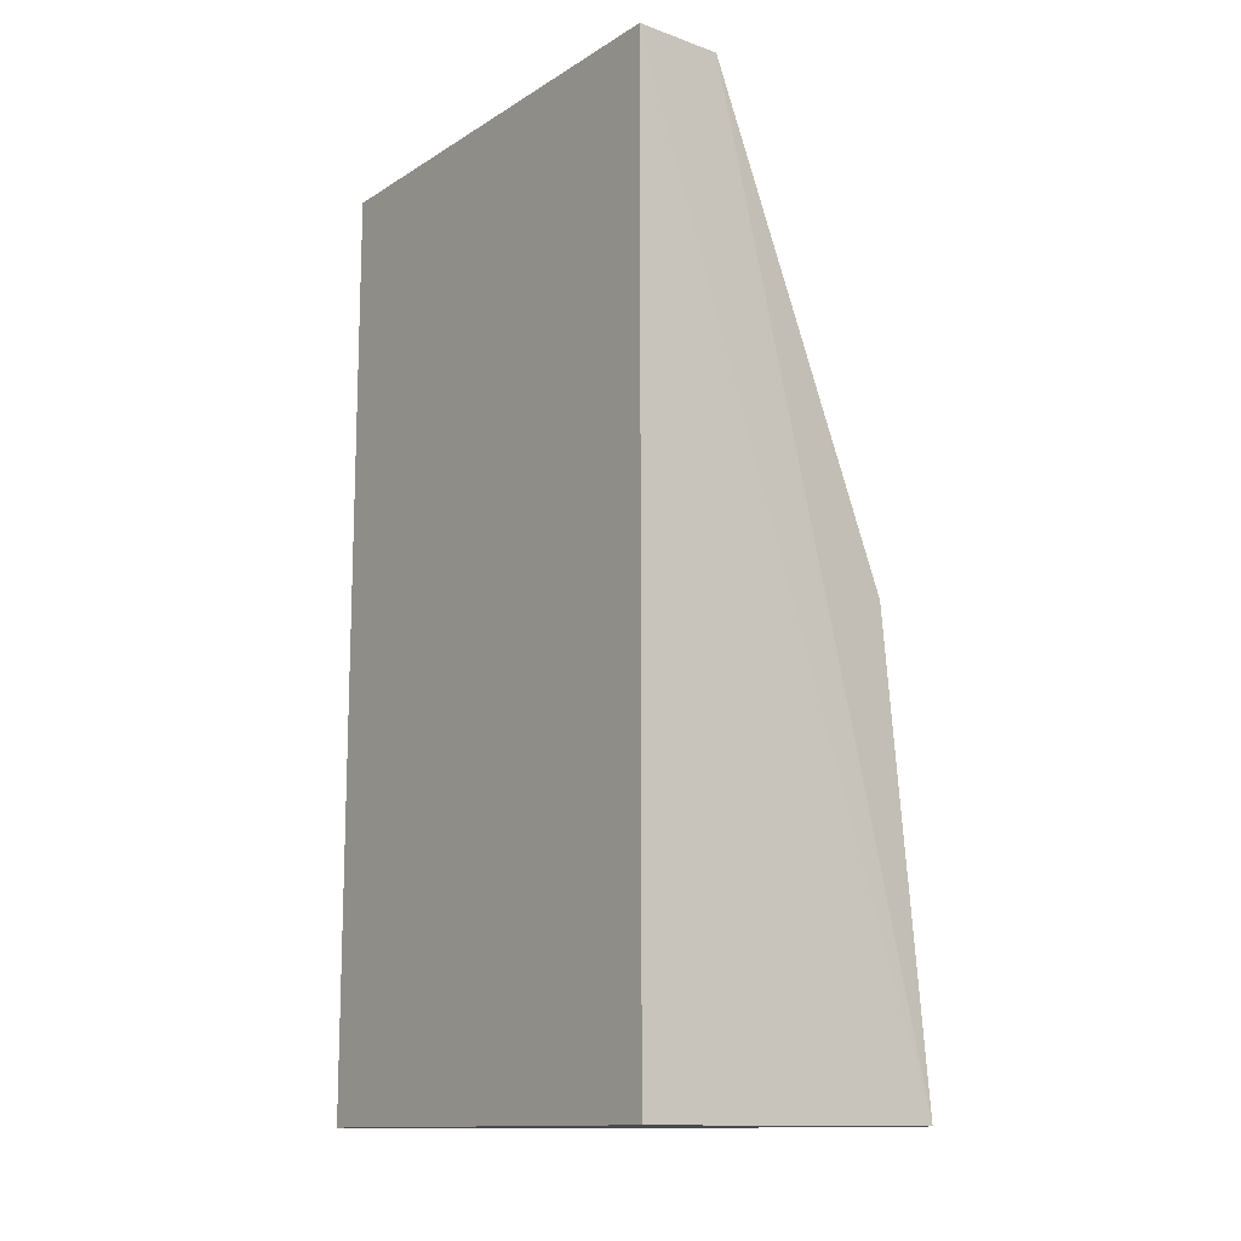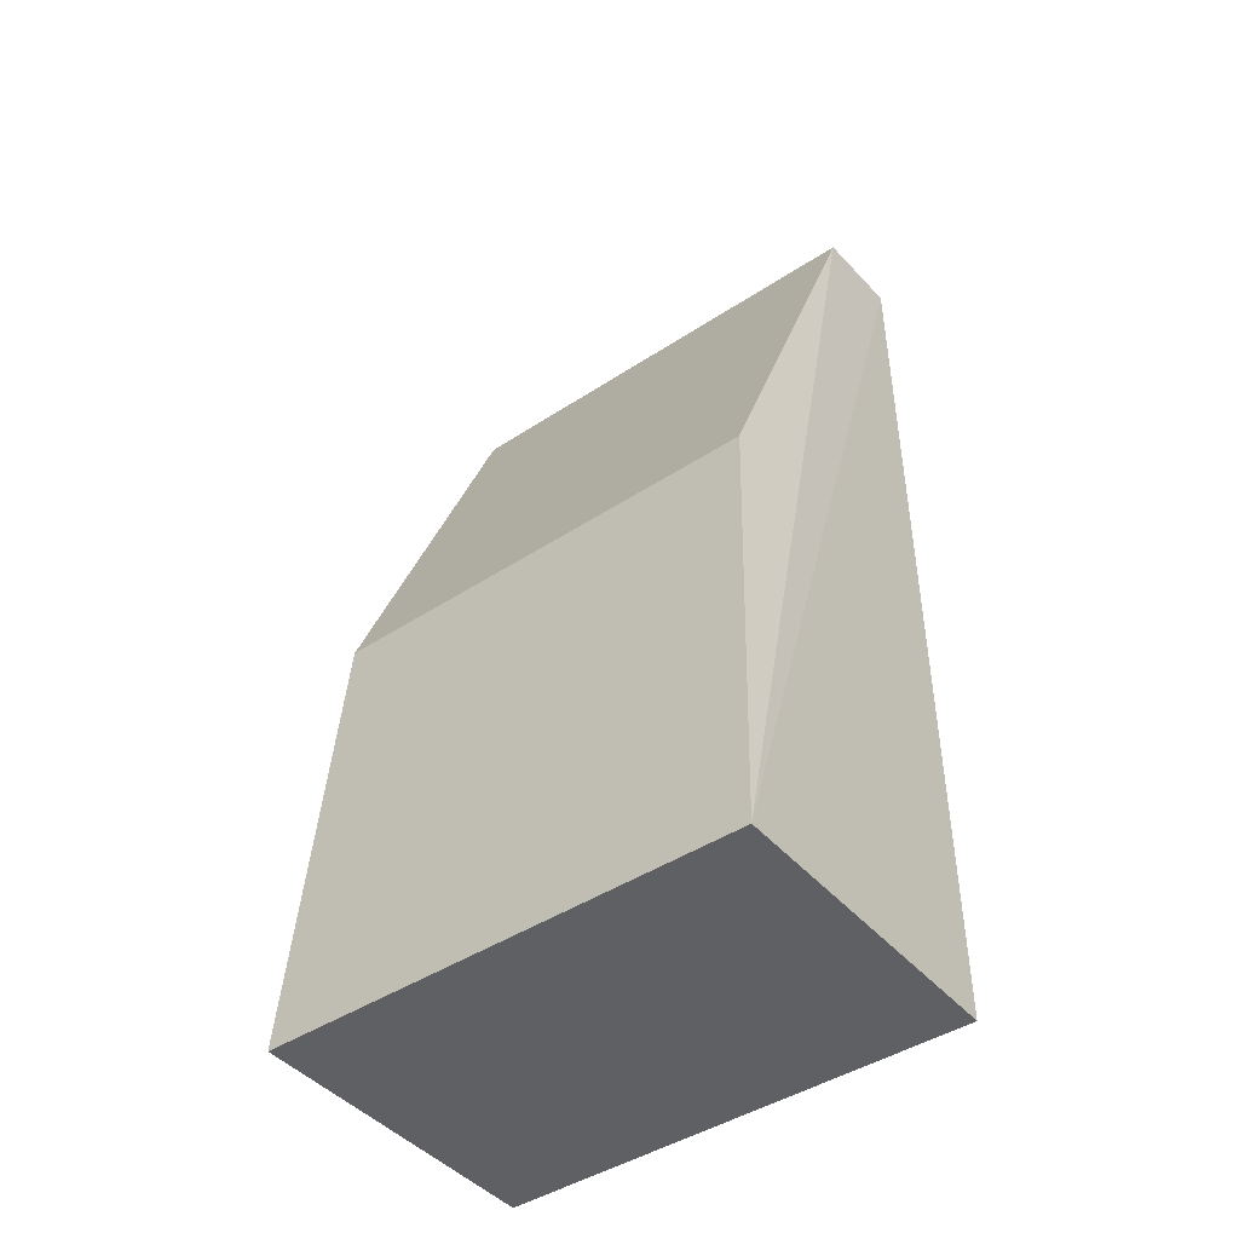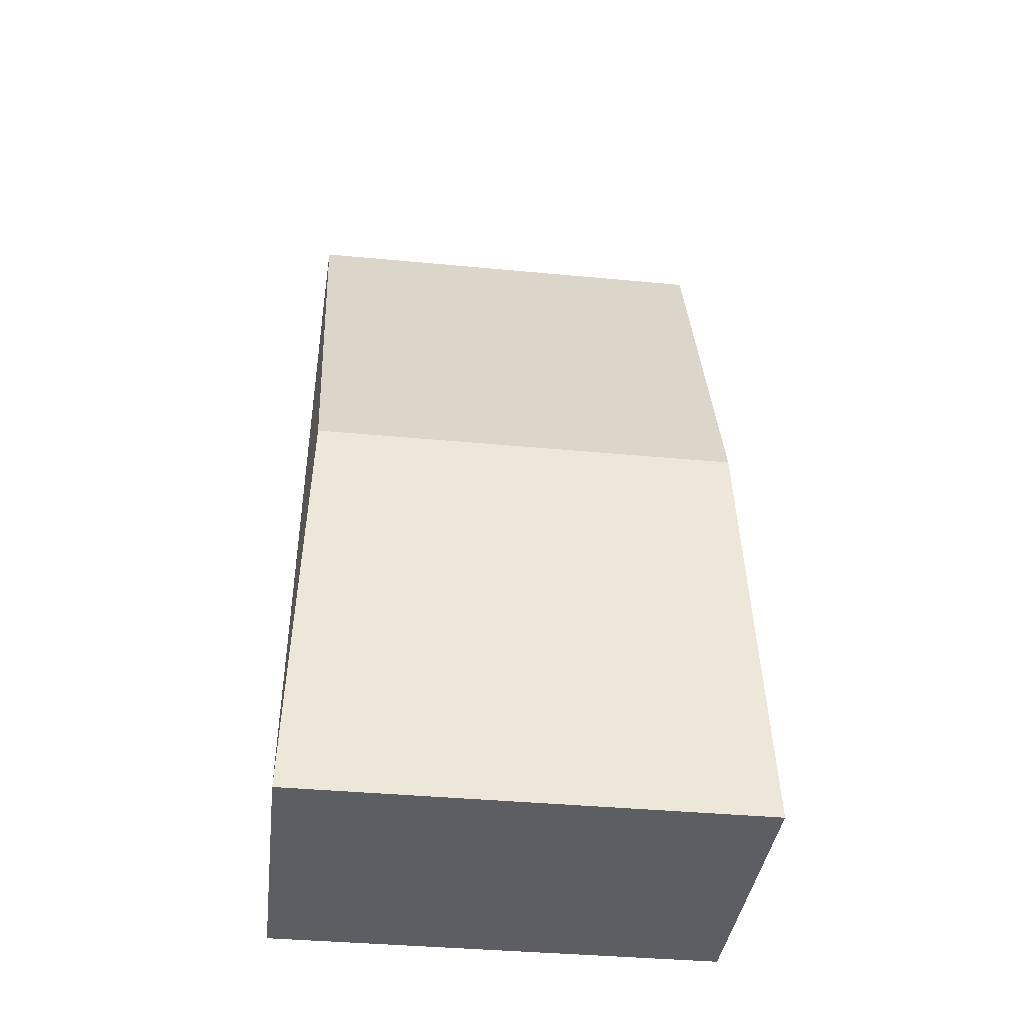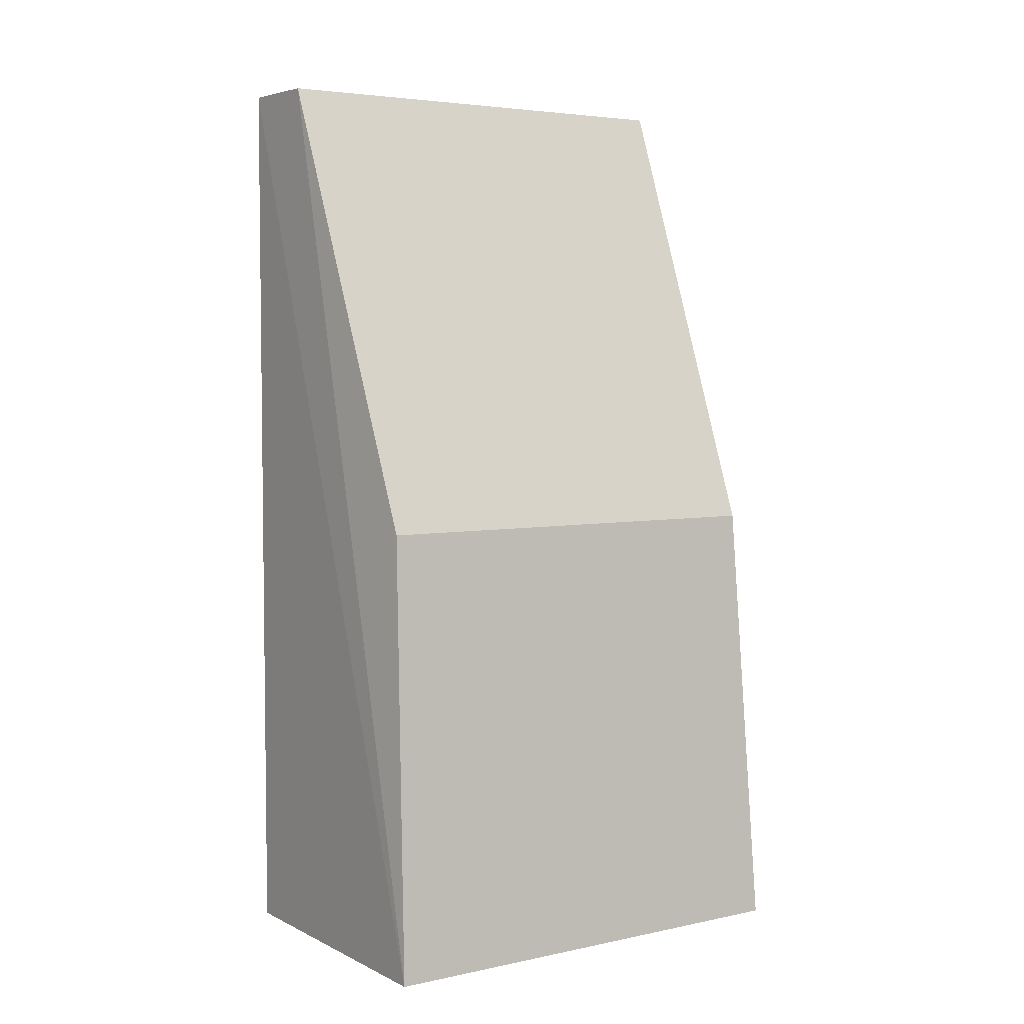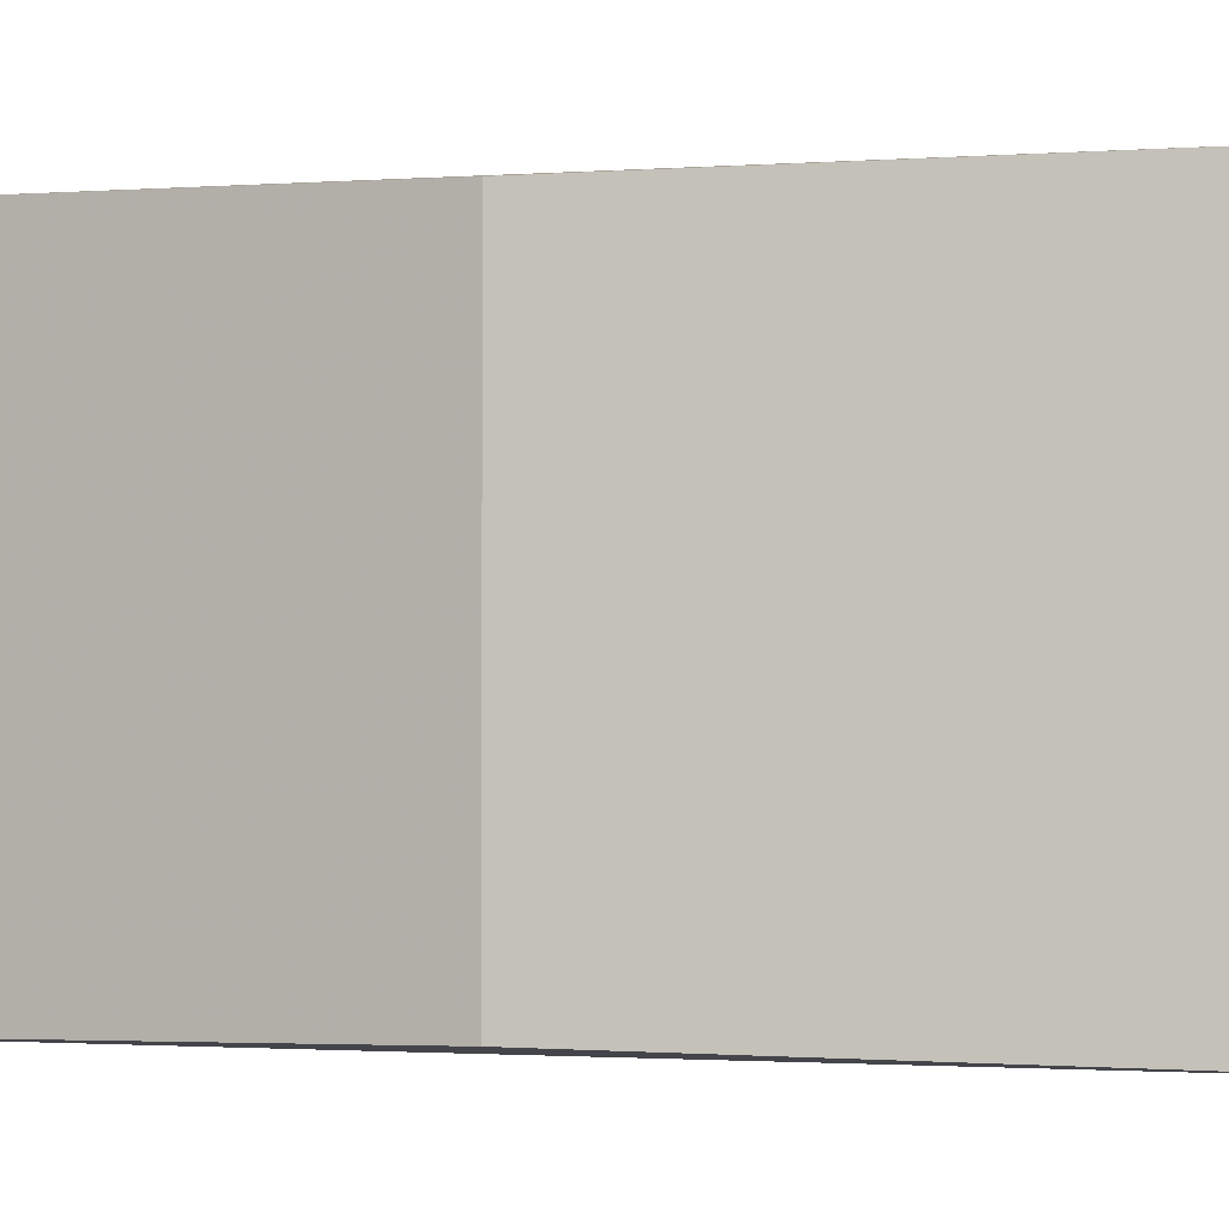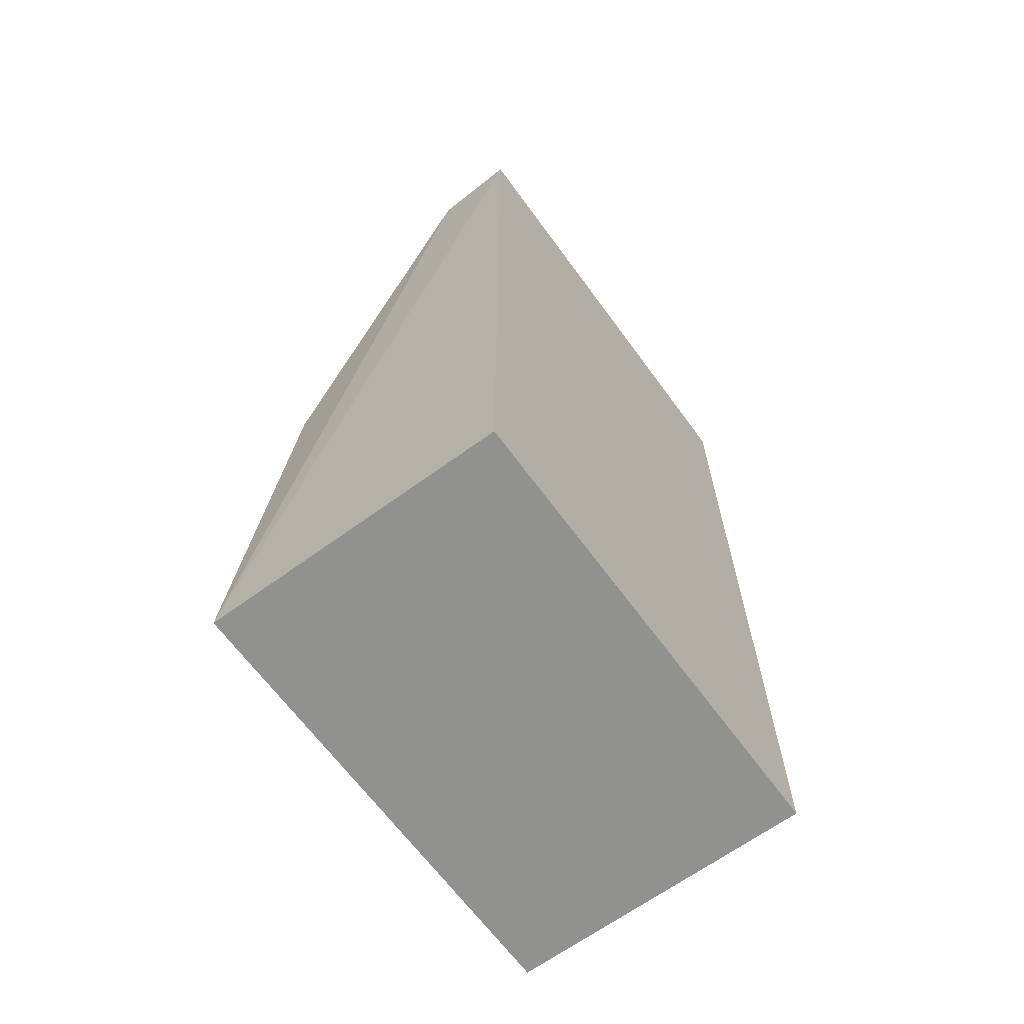
<metadata>
{"format":"obj","ext":"obj","renderer":"f3d","projection":"perspective","resolution":1024,"background":"white","views":[{"elev":-13.1,"azim":143.5,"up":"+Z"},{"elev":-44.4,"azim":-52.5,"up":"+Z"},{"elev":-38.7,"azim":-96.8,"up":"+Z"},{"elev":4.5,"azim":-124.1,"up":"+Z"},{"elev":-1.2,"azim":-58.8,"up":"+Y"},{"elev":-65.9,"azim":36.2,"up":"+Z"}]}
</metadata>
<code>
v 0.1041 0.4536 0.05154
v 0.1041 0.4536 -0.03937
v 0.1041 0.5 0.05154
v 0.09552 0.4997 0.05154
v 0.07381 0.4536 -0.03937
v 0.07702 0.4548 0.005487
v 0.1041 0.5 -0.03937
v 0.09552 0.4539 0.05154
v 0.07381 0.5 -0.03937
v 0.07702 0.4988 0.005487
f 1 3 4
f 5 2 1
f 7 1 2
f 7 3 1
f 8 6 5
f 8 5 1
f 8 1 4
f 8 4 6
f 9 5 6
f 9 4 3
f 9 3 7
f 9 7 2
f 9 2 5
f 10 9 6
f 10 6 4
f 10 4 9

</code>
